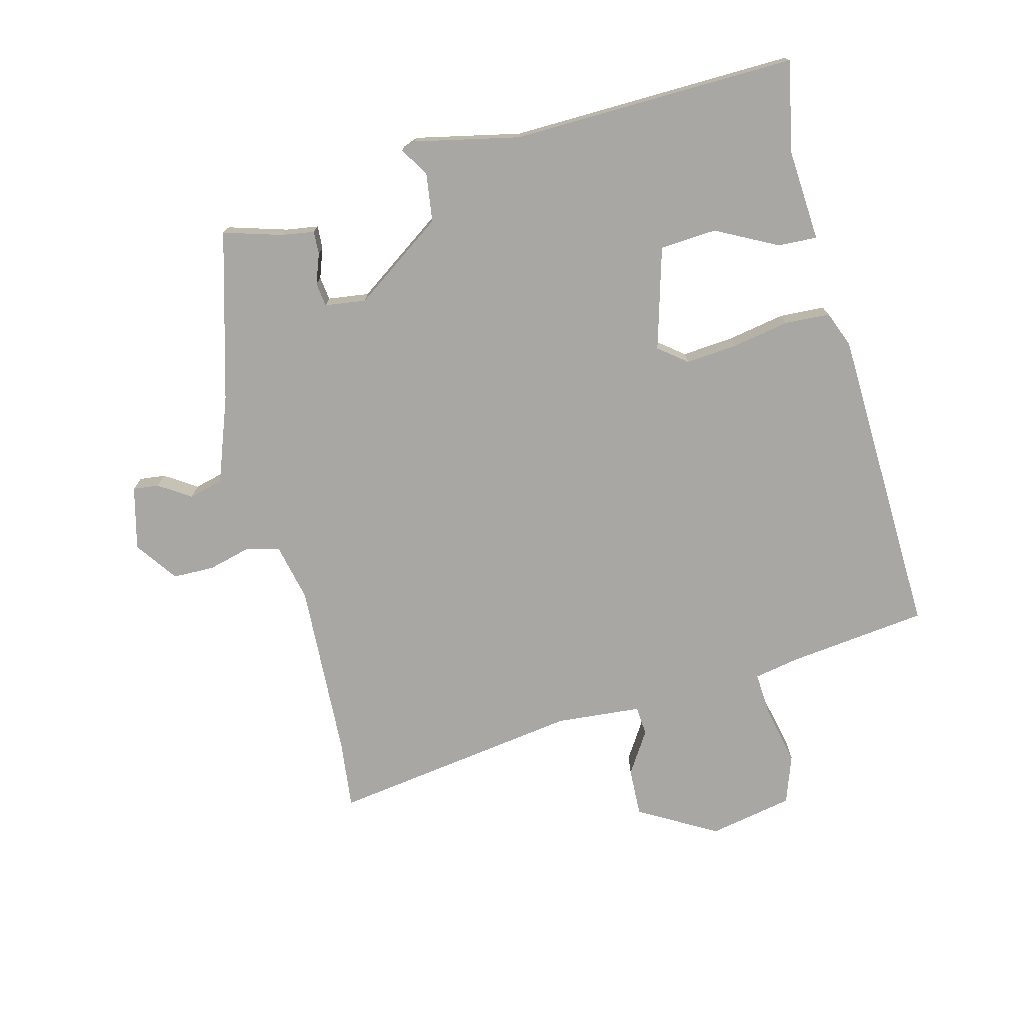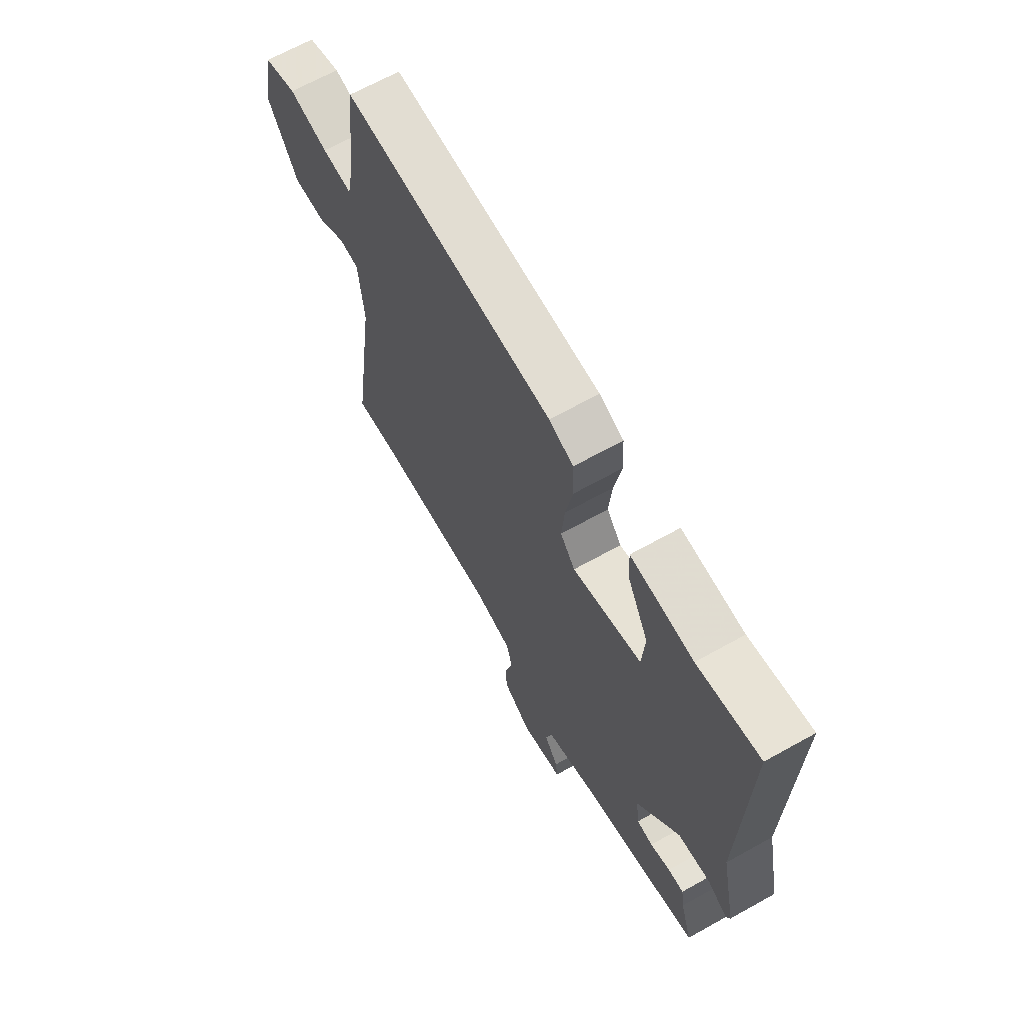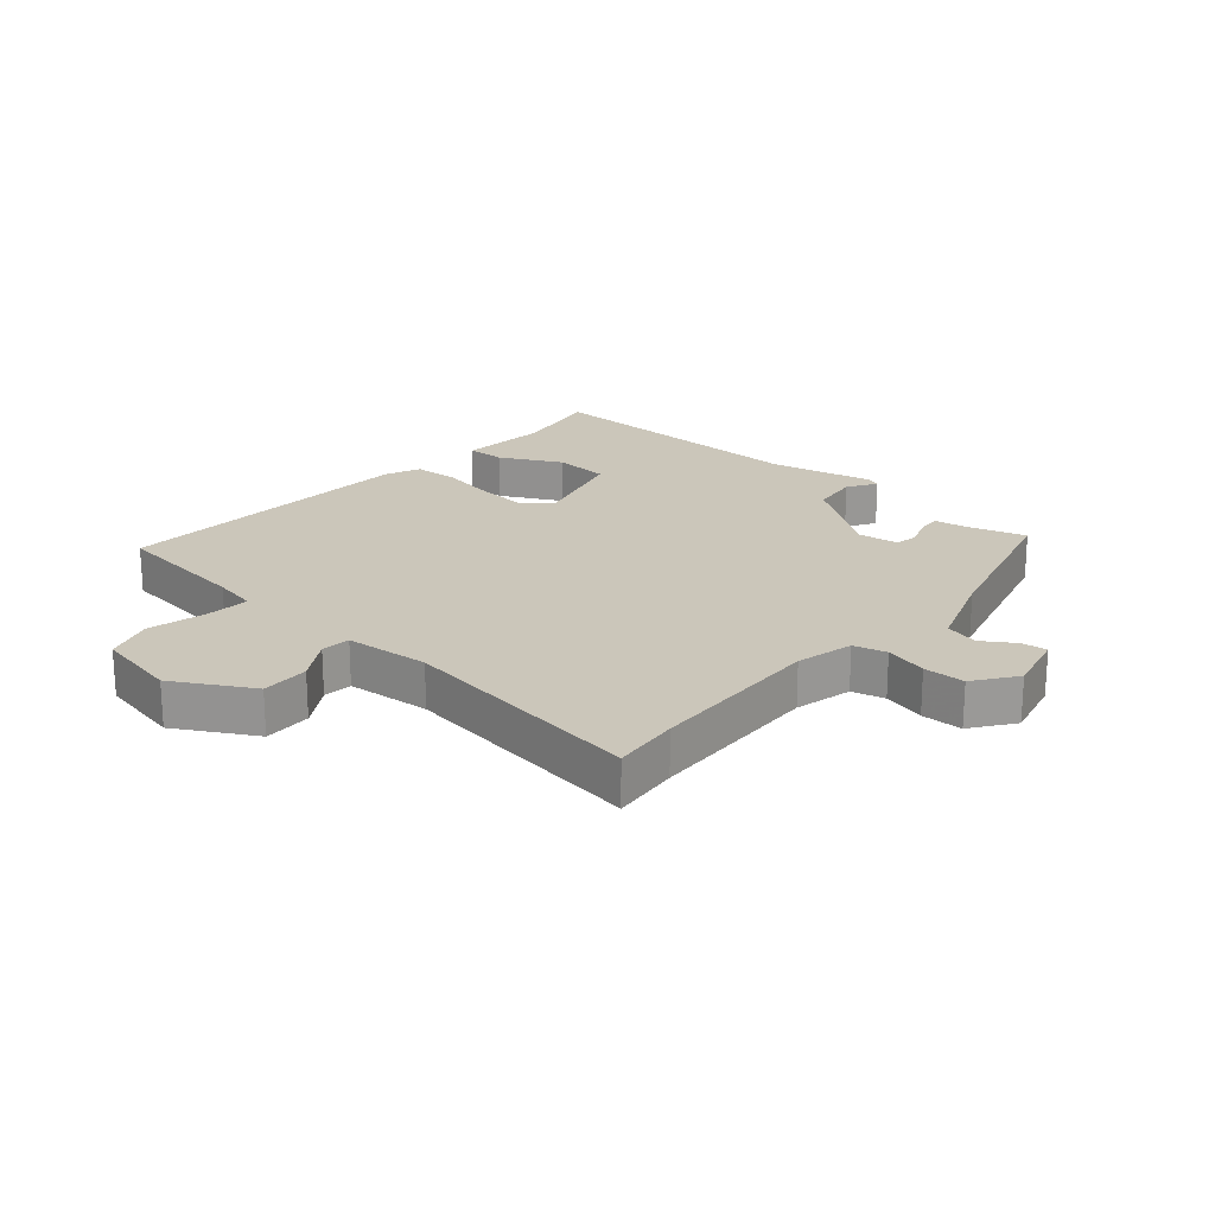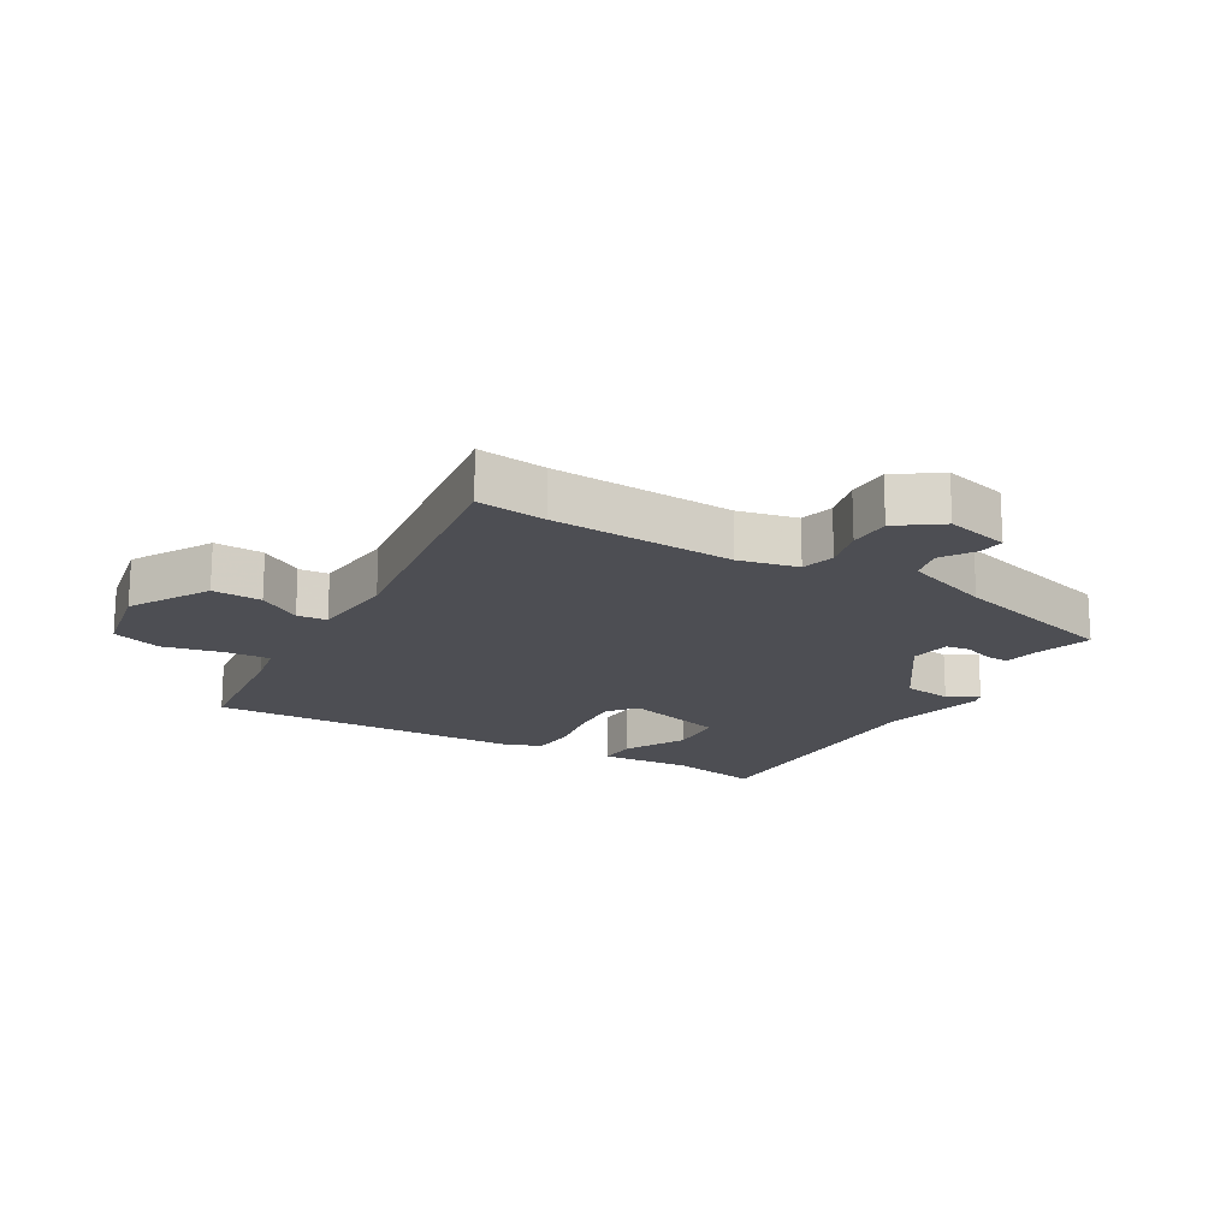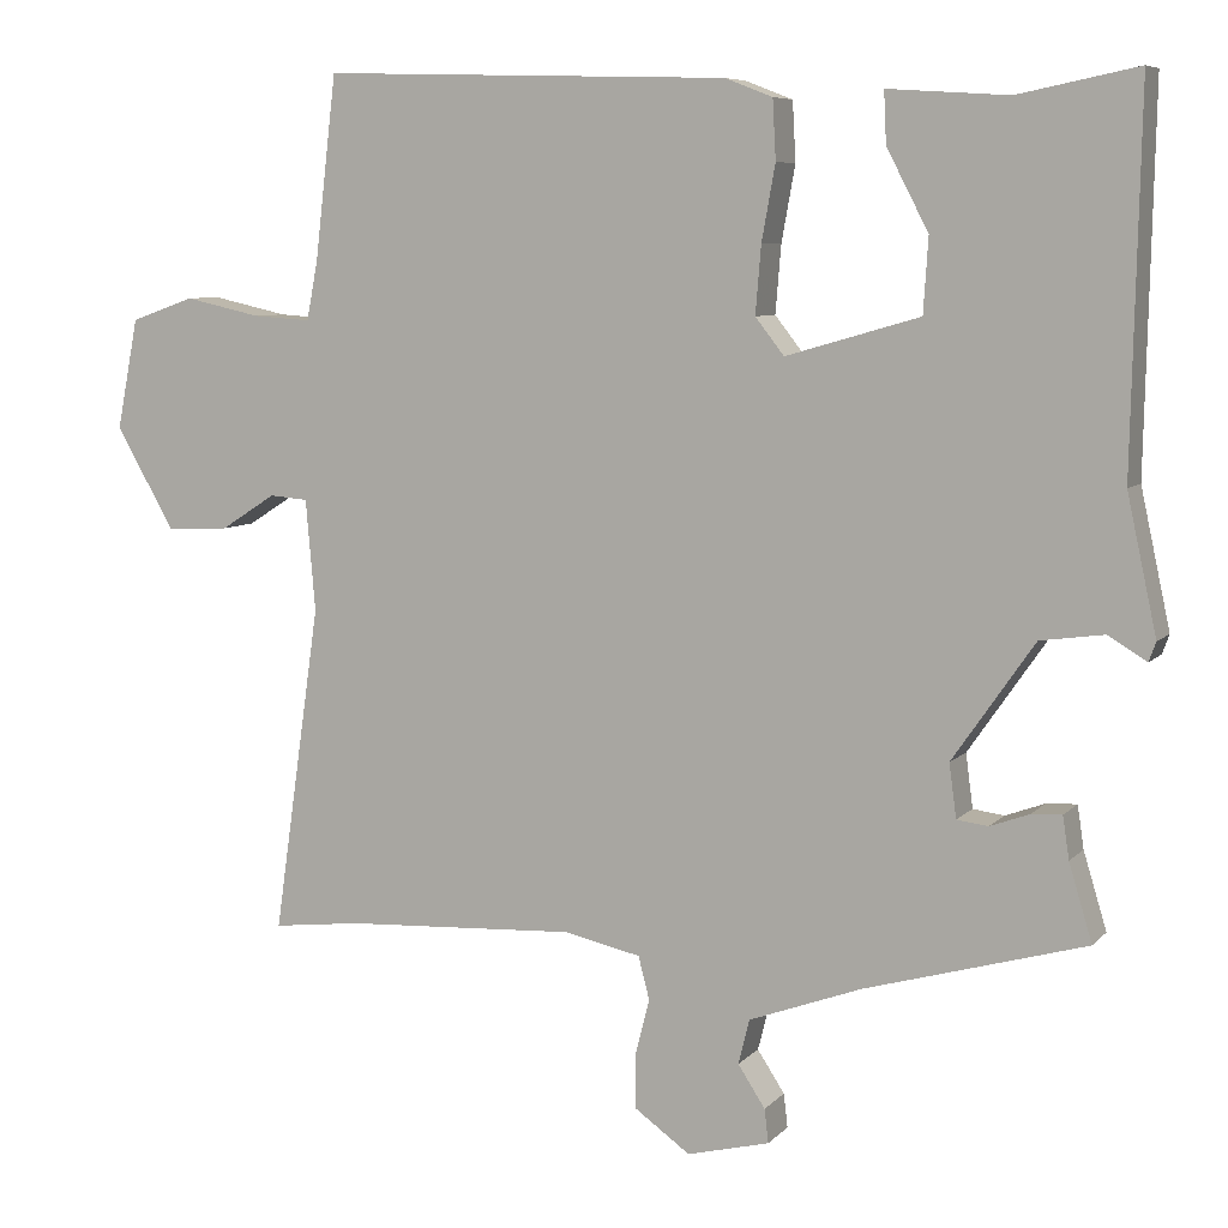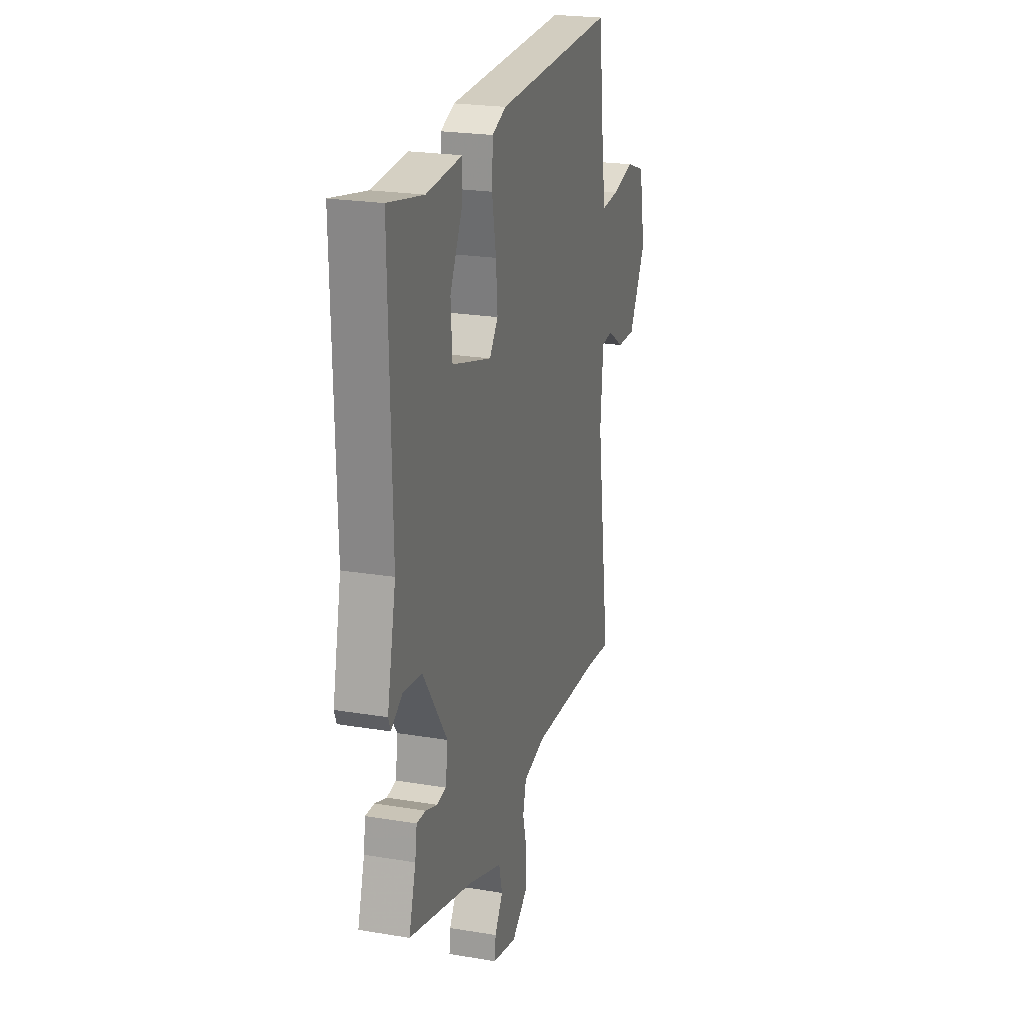
<metadata>
{"format":"obj","ext":"obj","renderer":"f3d","projection":"perspective","resolution":1024,"background":"white","views":[{"elev":-74.7,"azim":-75.5,"up":"+Y"},{"elev":66.9,"azim":-119.2,"up":"+Z"},{"elev":21.1,"azim":131.4,"up":"+Y"},{"elev":-17.3,"azim":149.6,"up":"+Y"},{"elev":7.2,"azim":-157.4,"up":"+Z"},{"elev":22.8,"azim":-74.1,"up":"+Z"}]}
</metadata>
<code>
v -0.482 0.07 -0.437
v -0.453 0.07 -0.341
v -0.445 0.07 -0.288
v -0.407 0.07 -0.29
v -0.358 0.07 -0.308
v -0.319 0.07 -0.303
v -0.31 0.07 -0.236
v -0.412 0.07 -0.089
v -0.491 0.07 -0.078
v -0.539 0.07 -0.107
v -0.548 0.07 -0.083
v -0.511 0.07 0.088
v -0.521 0.07 0.554
v -0.372 0.07 0.524
v -0.222 0.07 0.534
v -0.225 0.07 0.47
v -0.277 0.07 0.37
v -0.271 0.07 0.277
v -0.104 0.07 0.229
v -0.068 0.07 0.275
v -0.075 0.07 0.359
v -0.092 0.07 0.453
v -0.088 0.07 0.527
v -0.029 0.07 0.55
v 0.482 0.07 0.566
v 0.509 0.07 0.337
v 0.523 0.07 0.264
v 0.596 0.07 0.269
v 0.691 0.07 0.29
v 0.771 0.07 0.262
v 0.798 0.07 0.124
v 0.725 0.07 -0.003
v 0.646 0.07 0
v 0.577 0.07 0.044
v 0.529 0.07 0.04
v 0.517 0.07 -0.099
v 0.576 0.07 -0.509
v 0.465 0.07 -0.496
v 0.173 0.07 -0.481
v 0.078 0.07 -0.502
v 0.064 0.07 -0.556
v 0.082 0.07 -0.626
v 0.081 0.07 -0.694
v 0.012 0.07 -0.743
v -0.091 0.07 -0.717
v -0.086 0.07 -0.675
v -0.052 0.07 -0.623
v -0.066 0.07 -0.567
v -0.207 0.07 -0.515
v -0.482 0 -0.437
v -0.453 0 -0.341
v -0.445 0 -0.288
v -0.407 0 -0.29
v -0.358 0 -0.308
v -0.319 0 -0.303
v -0.31 0 -0.236
v -0.412 0 -0.089
v -0.491 0 -0.078
v -0.539 0 -0.107
v -0.548 0 -0.083
v -0.511 0 0.088
v -0.521 0 0.554
v -0.372 0 0.524
v -0.222 0 0.534
v -0.225 0 0.47
v -0.277 0 0.37
v -0.271 0 0.277
v -0.104 0 0.229
v -0.068 0 0.275
v -0.075 0 0.359
v -0.092 0 0.453
v -0.088 0 0.527
v -0.029 0 0.55
v 0.482 0 0.566
v 0.509 0 0.337
v 0.523 0 0.264
v 0.596 0 0.269
v 0.691 0 0.29
v 0.771 0 0.262
v 0.798 0 0.124
v 0.725 0 -0.003
v 0.646 0 0
v 0.577 0 0.044
v 0.529 0 0.04
v 0.517 0 -0.099
v 0.576 0 -0.509
v 0.465 0 -0.496
v 0.173 0 -0.481
v 0.078 0 -0.502
v 0.064 0 -0.556
v 0.082 0 -0.626
v 0.081 0 -0.694
v 0.012 0 -0.743
v -0.091 0 -0.717
v -0.086 0 -0.675
v -0.052 0 -0.623
v -0.066 0 -0.567
v -0.207 0 -0.515
f 44 45 46 47
f 44 47 48
f 41 42 43 44
f 40 41 44 48
f 36 37 38
f 35 36 38 39
f 31 32 33 34
f 31 34 35
f 28 29 30 31
f 27 28 31 35
f 26 27 35 39
f 21 22 23 24
f 20 21 24 25
f 19 20 25 26
f 14 15 16 17
f 12 13 14 17
f 12 17 18
f 9 10 11 12
f 8 9 12 18
f 7 8 18 19
f 2 3 4 5
f 49 1 2 5
f 40 48 49 5
f 6 7 19 26
f 6 26 39 40
f 5 6 40
f 96 95 94 93
f 97 96 93
f 93 92 91 90
f 97 93 90 89
f 87 86 85
f 88 87 85 84
f 83 82 81 80
f 84 83 80
f 80 79 78 77
f 84 80 77 76
f 88 84 76 75
f 73 72 71 70
f 74 73 70 69
f 75 74 69 68
f 66 65 64 63
f 66 63 62 61
f 67 66 61
f 61 60 59 58
f 67 61 58 57
f 68 67 57 56
f 54 53 52 51
f 54 51 50 98
f 54 98 97 89
f 75 68 56 55
f 89 88 75 55
f 89 55 54
f 1 50 51 2
f 2 51 52 3
f 3 52 53 4
f 4 53 54 5
f 5 54 55 6
f 6 55 56 7
f 7 56 57 8
f 8 57 58 9
f 9 58 59 10
f 10 59 60 11
f 11 60 61 12
f 12 61 62 13
f 13 62 63 14
f 14 63 64 15
f 15 64 65 16
f 16 65 66 17
f 17 66 67 18
f 18 67 68 19
f 19 68 69 20
f 20 69 70 21
f 21 70 71 22
f 22 71 72 23
f 23 72 73 24
f 24 73 74 25
f 25 74 75 26
f 26 75 76 27
f 27 76 77 28
f 28 77 78 29
f 29 78 79 30
f 30 79 80 31
f 31 80 81 32
f 32 81 82 33
f 33 82 83 34
f 34 83 84 35
f 35 84 85 36
f 36 85 86 37
f 37 86 87 38
f 38 87 88 39
f 39 88 89 40
f 40 89 90 41
f 41 90 91 42
f 42 91 92 43
f 43 92 93 44
f 44 93 94 45
f 45 94 95 46
f 46 95 96 47
f 47 96 97 48
f 48 97 98 49
f 49 98 50 1

</code>
